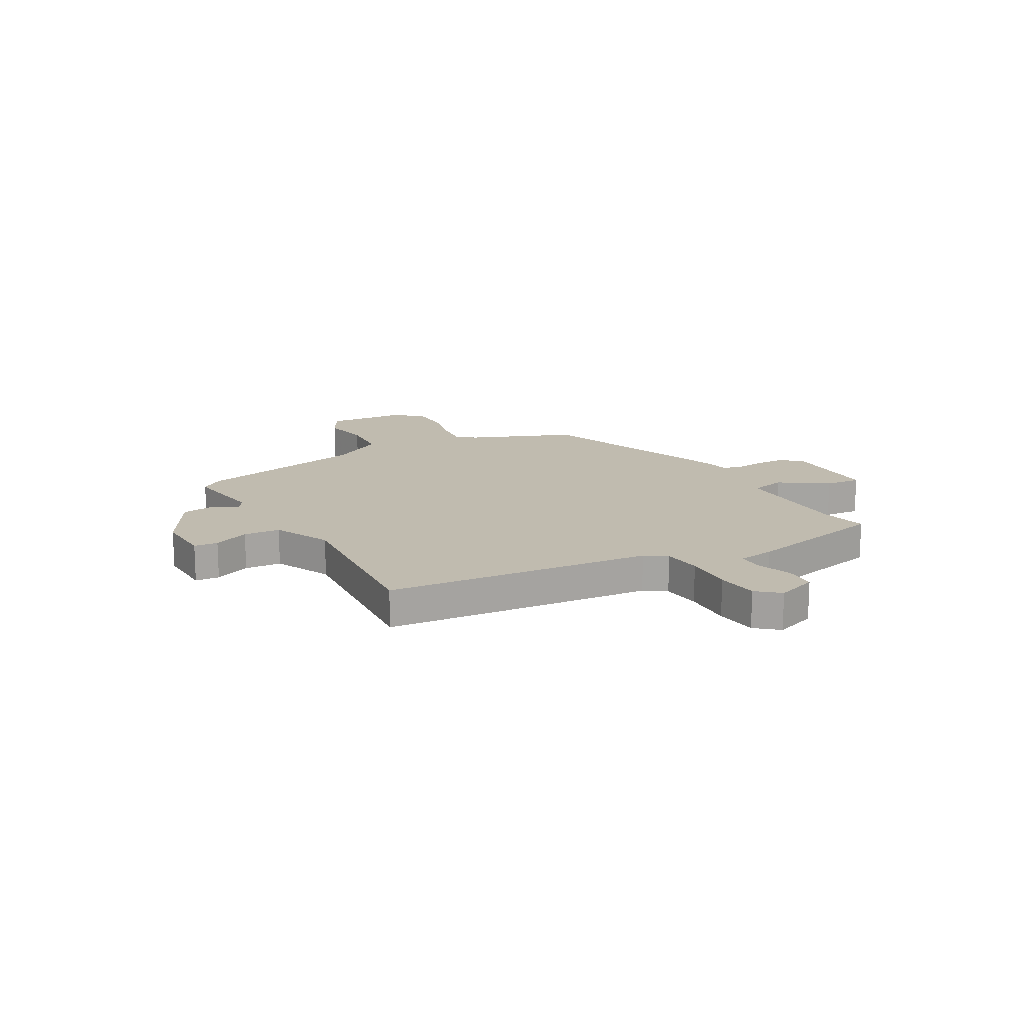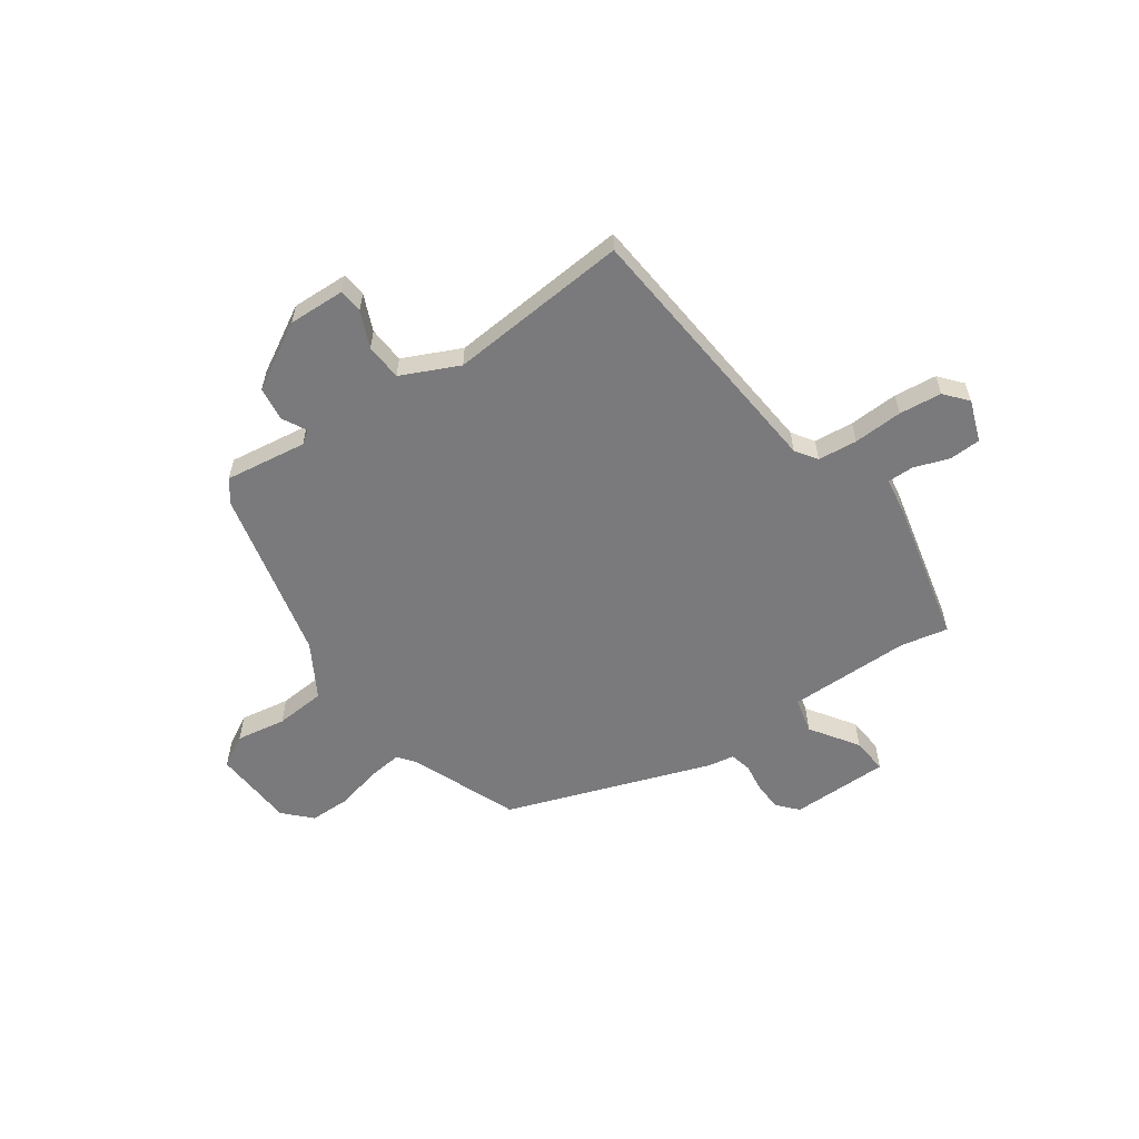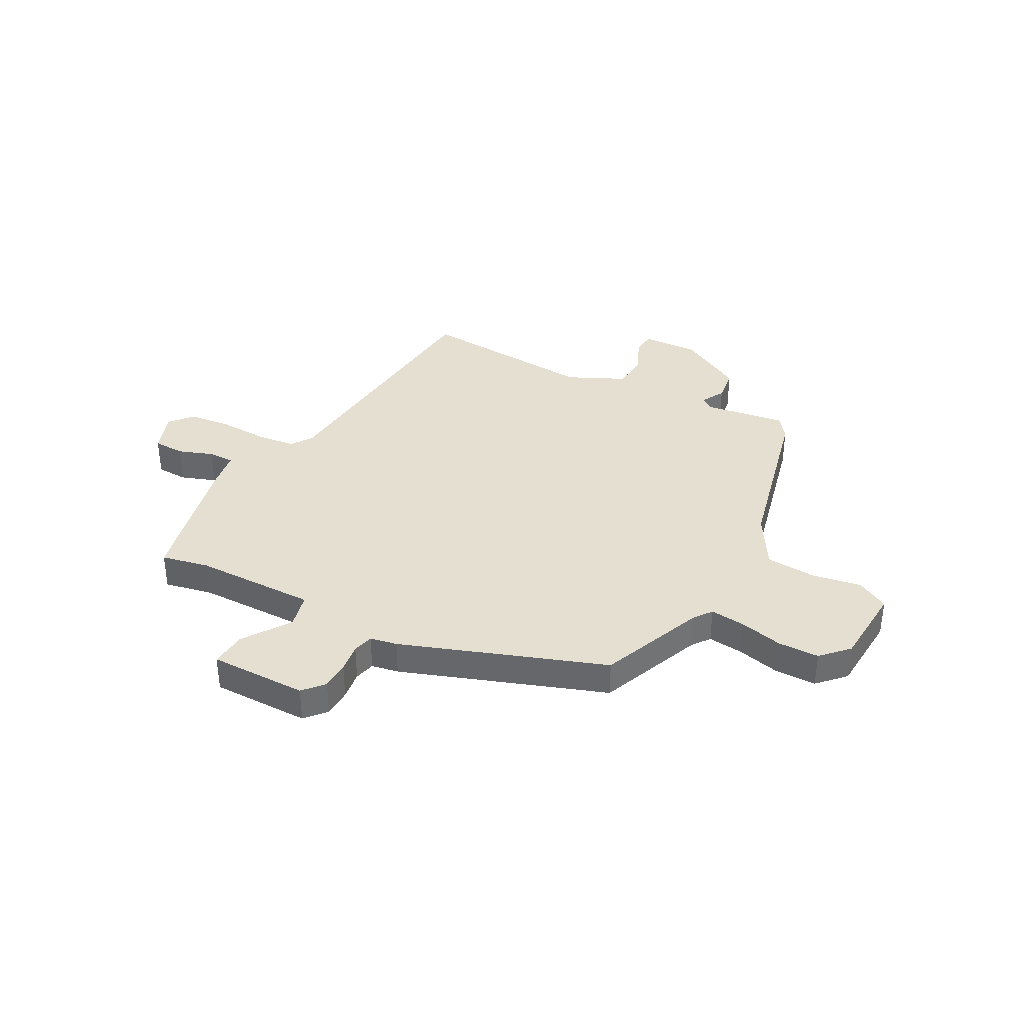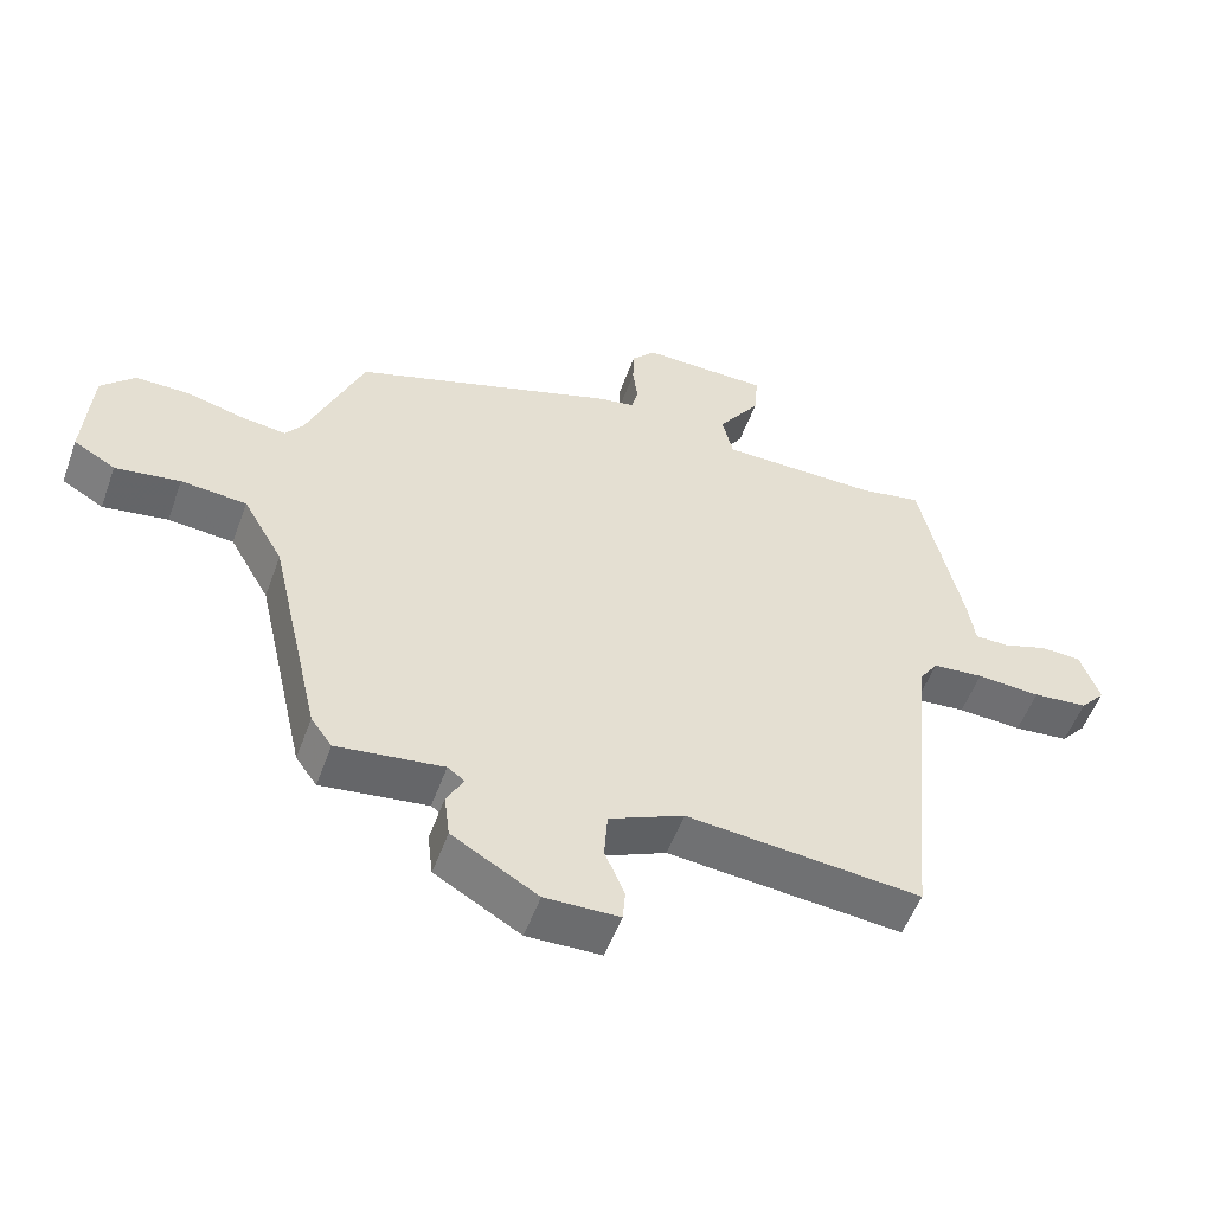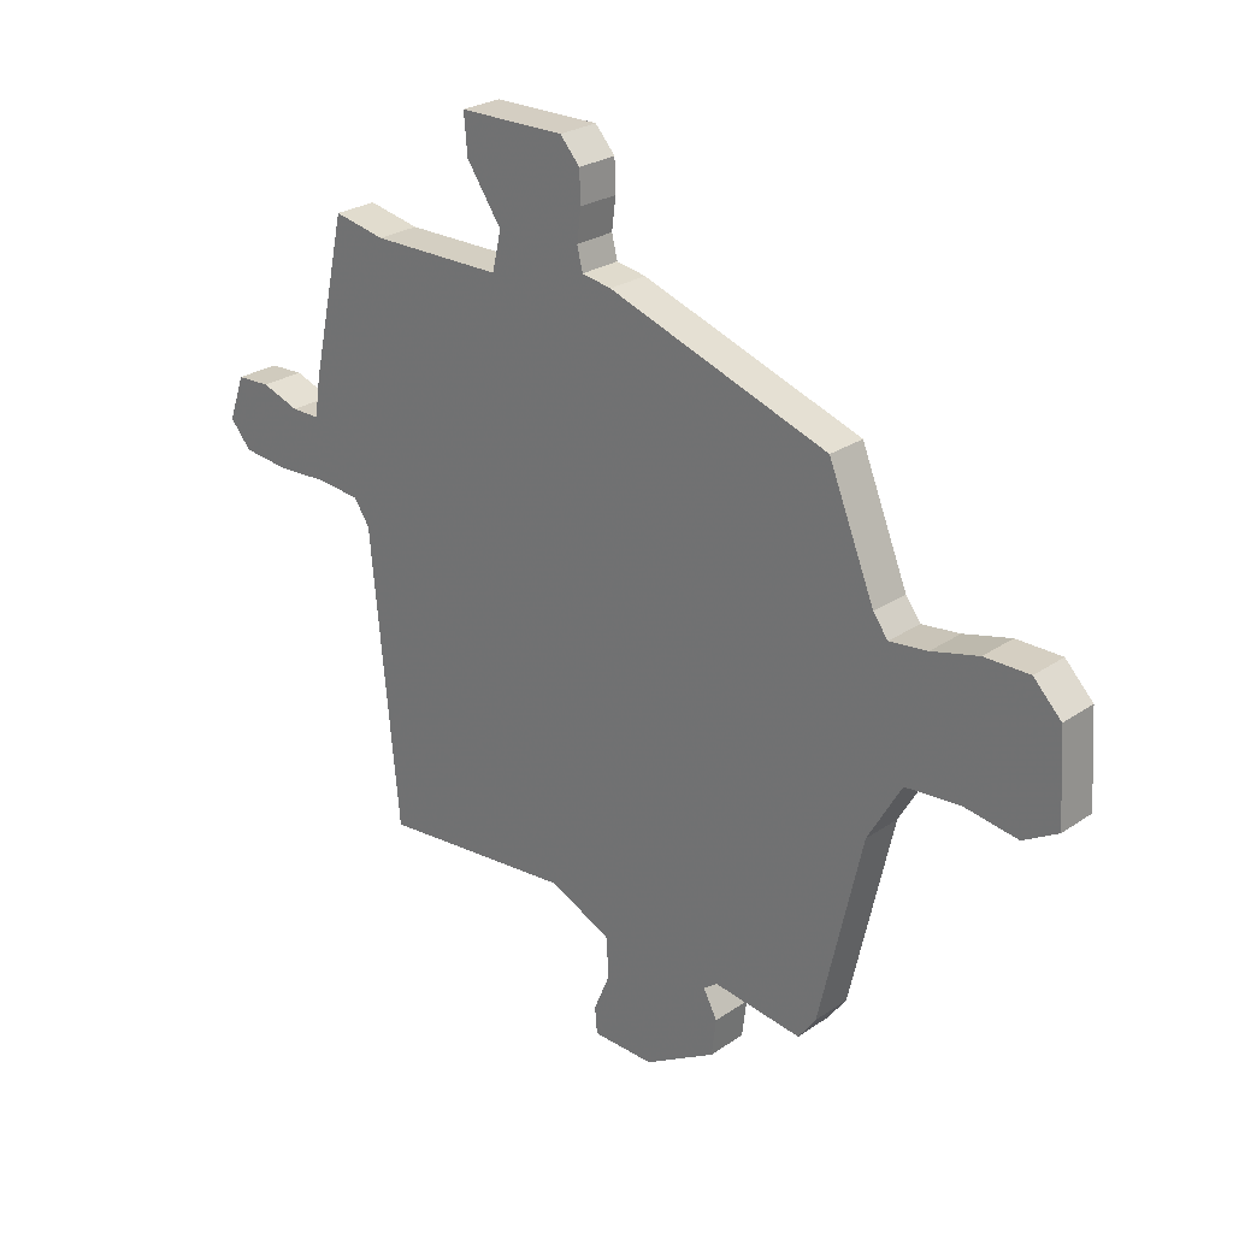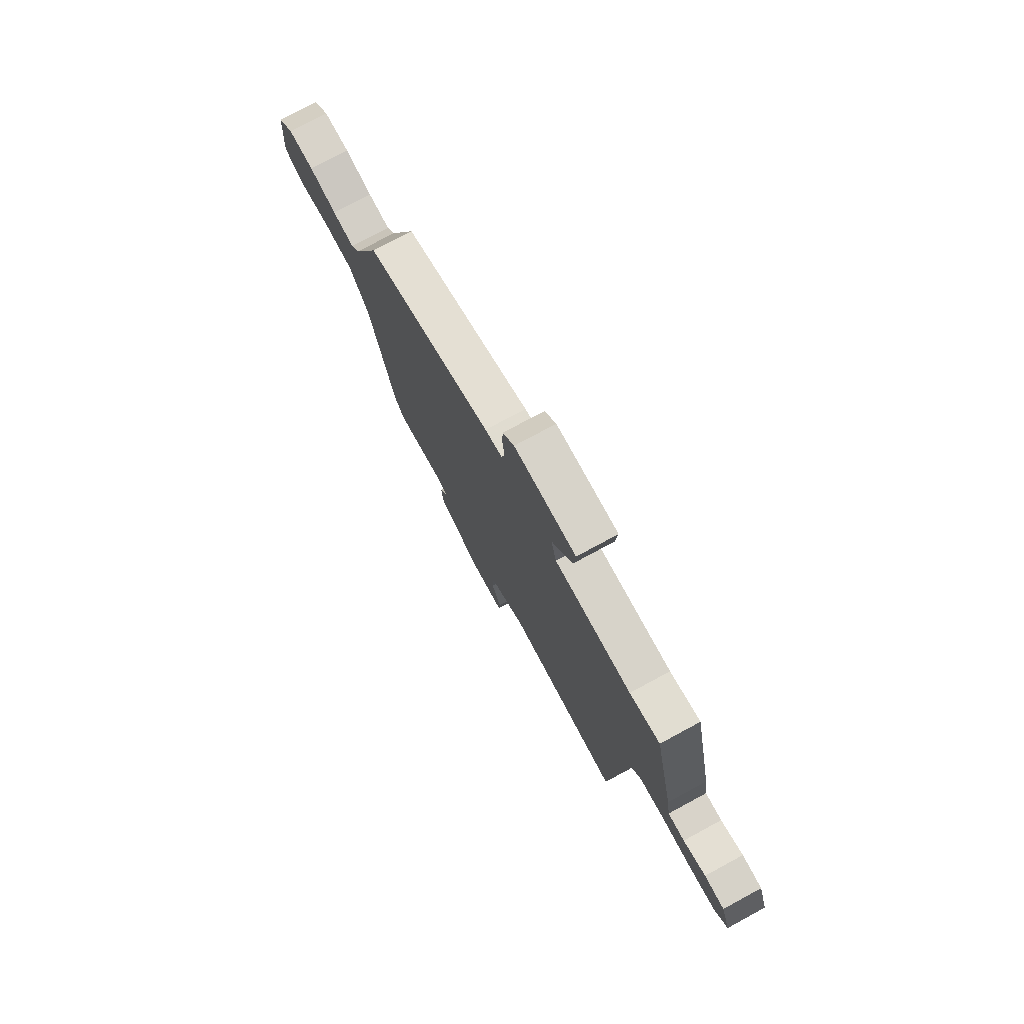
<metadata>
{"format":"obj","ext":"obj","renderer":"f3d","projection":"perspective","resolution":1024,"background":"white","views":[{"elev":15.9,"azim":-119.8,"up":"+Y"},{"elev":-58.2,"azim":-145.4,"up":"+Y"},{"elev":36.8,"azim":27.6,"up":"+Y"},{"elev":-54.0,"azim":160.1,"up":"+Z"},{"elev":25.9,"azim":42.8,"up":"+Z"},{"elev":76.0,"azim":-118.4,"up":"+Z"}]}
</metadata>
<code>
v -0.488 0.07 0.503
v -0.397 0.07 0.485
v -0.164 0.07 0.486
v -0.148 0.07 0.554
v -0.21 0.07 0.644
v -0.216 0.07 0.713
v -0.029 0.07 0.715
v 0.006 0.07 0.676
v 0.008 0.07 0.621
v 0.001 0.07 0.566
v 0.011 0.07 0.526
v 0.063 0.07 0.517
v 0.452 0.07 0.383
v 0.534 0.07 0.183
v 0.56 0.07 0.148
v 0.627 0.07 0.156
v 0.71 0.07 0.177
v 0.789 0.07 0.177
v 0.838 0.07 0.127
v 0.849 0.07 -0.029
v 0.788 0.07 -0.064
v 0.693 0.07 -0.049
v 0.597 0.07 -0.057
v 0.538 0.07 -0.16
v 0.463 0.07 -0.49
v 0.432 0.07 -0.533
v 0.276 0.07 -0.512
v 0.251 0.07 -0.53
v 0.276 0.07 -0.576
v 0.268 0.07 -0.641
v 0.142 0.07 -0.714
v 0.033 0.07 -0.711
v 0.029 0.07 -0.665
v 0.058 0.07 -0.596
v 0.053 0.07 -0.526
v -0.057 0.07 -0.476
v -0.401 0.07 -0.507
v -0.45 0.07 0.005
v -0.478 0.07 0.046
v -0.553 0.07 0.053
v -0.647 0.07 0.048
v -0.728 0.07 0.056
v -0.765 0.07 0.099
v -0.737 0.07 0.178
v -0.677 0.07 0.181
v -0.61 0.07 0.158
v -0.56 0.07 0.158
v -0.549 0.07 0.229
v -0.488 0 0.503
v -0.397 0 0.485
v -0.164 0 0.486
v -0.148 0 0.554
v -0.21 0 0.644
v -0.216 0 0.713
v -0.029 0 0.715
v 0.006 0 0.676
v 0.008 0 0.621
v 0.001 0 0.566
v 0.011 0 0.526
v 0.063 0 0.517
v 0.452 0 0.383
v 0.534 0 0.183
v 0.56 0 0.148
v 0.627 0 0.156
v 0.71 0 0.177
v 0.789 0 0.177
v 0.838 0 0.127
v 0.849 0 -0.029
v 0.788 0 -0.064
v 0.693 0 -0.049
v 0.597 0 -0.057
v 0.538 0 -0.16
v 0.463 0 -0.49
v 0.432 0 -0.533
v 0.276 0 -0.512
v 0.251 0 -0.53
v 0.276 0 -0.576
v 0.268 0 -0.641
v 0.142 0 -0.714
v 0.033 0 -0.711
v 0.029 0 -0.665
v 0.058 0 -0.596
v 0.053 0 -0.526
v -0.057 0 -0.476
v -0.401 0 -0.507
v -0.45 0 0.005
v -0.478 0 0.046
v -0.553 0 0.053
v -0.647 0 0.048
v -0.728 0 0.056
v -0.765 0 0.099
v -0.737 0 0.178
v -0.677 0 0.181
v -0.61 0 0.158
v -0.56 0 0.158
v -0.549 0 0.229
f 47 48 1 2
f 43 44 45 46
f 43 46 47
f 40 41 42 43
f 39 40 43 47
f 36 37 38
f 35 36 38 39
f 31 32 33 34
f 31 34 35
f 28 29 30 31
f 28 31 35
f 27 28 35 39
f 24 25 26 27
f 23 24 27 39
f 19 20 21 22
f 16 17 18 19
f 15 16 19 22
f 14 15 22 23
f 11 12 13 14
f 7 8 9 10
f 5 6 7 10
f 4 5 10 11
f 3 4 11 14
f 14 23 39 47
f 2 3 14 47
f 50 49 96 95
f 94 93 92 91
f 95 94 91
f 91 90 89 88
f 95 91 88 87
f 86 85 84
f 87 86 84 83
f 82 81 80 79
f 83 82 79
f 79 78 77 76
f 83 79 76
f 87 83 76 75
f 75 74 73 72
f 87 75 72 71
f 70 69 68 67
f 67 66 65 64
f 70 67 64 63
f 71 70 63 62
f 62 61 60 59
f 58 57 56 55
f 58 55 54 53
f 59 58 53 52
f 62 59 52 51
f 95 87 71 62
f 95 62 51 50
f 1 49 50 2
f 2 50 51 3
f 3 51 52 4
f 4 52 53 5
f 5 53 54 6
f 6 54 55 7
f 7 55 56 8
f 8 56 57 9
f 9 57 58 10
f 10 58 59 11
f 11 59 60 12
f 12 60 61 13
f 13 61 62 14
f 14 62 63 15
f 15 63 64 16
f 16 64 65 17
f 17 65 66 18
f 18 66 67 19
f 19 67 68 20
f 20 68 69 21
f 21 69 70 22
f 22 70 71 23
f 23 71 72 24
f 24 72 73 25
f 25 73 74 26
f 26 74 75 27
f 27 75 76 28
f 28 76 77 29
f 29 77 78 30
f 30 78 79 31
f 31 79 80 32
f 32 80 81 33
f 33 81 82 34
f 34 82 83 35
f 35 83 84 36
f 36 84 85 37
f 37 85 86 38
f 38 86 87 39
f 39 87 88 40
f 40 88 89 41
f 41 89 90 42
f 42 90 91 43
f 43 91 92 44
f 44 92 93 45
f 45 93 94 46
f 46 94 95 47
f 47 95 96 48
f 48 96 49 1

</code>
